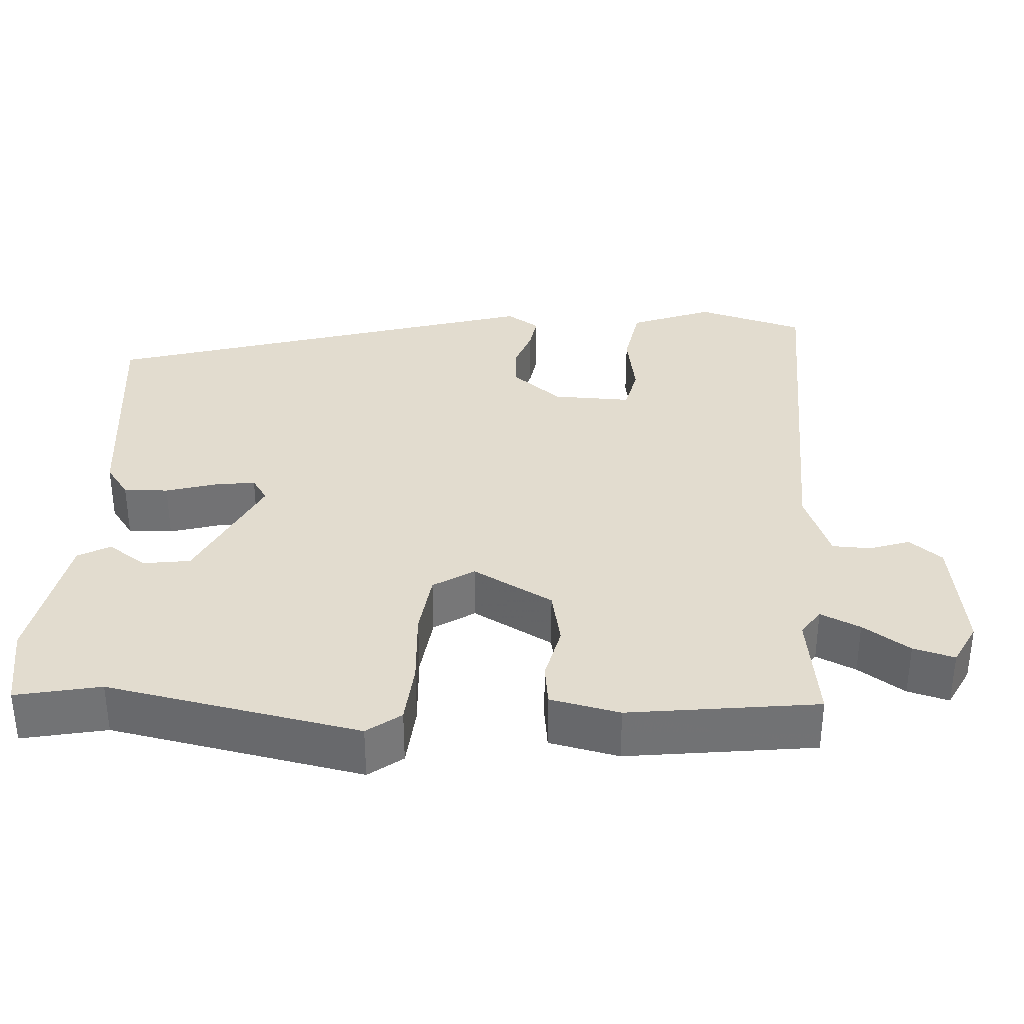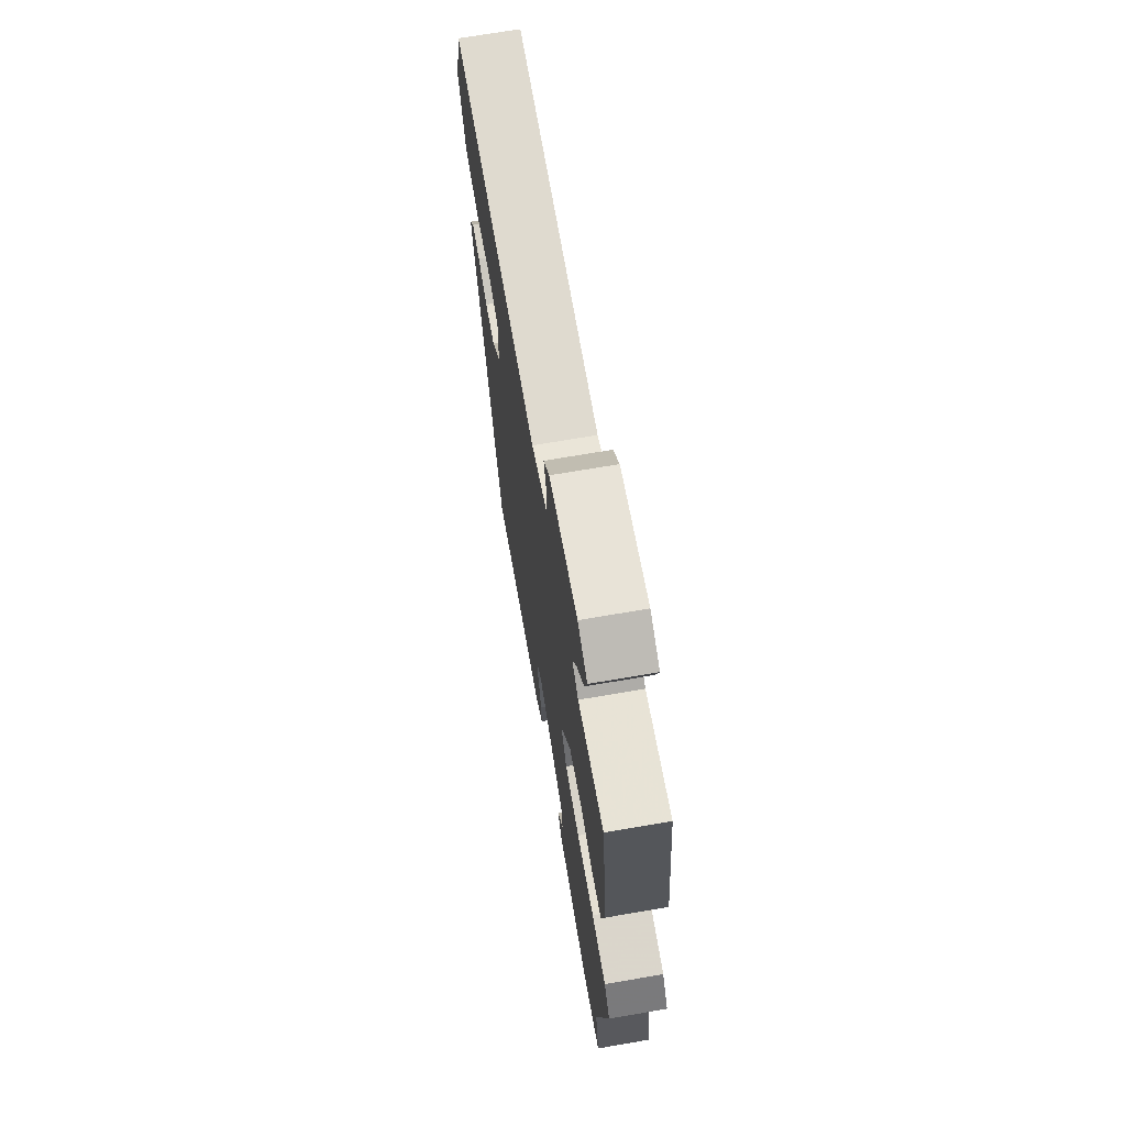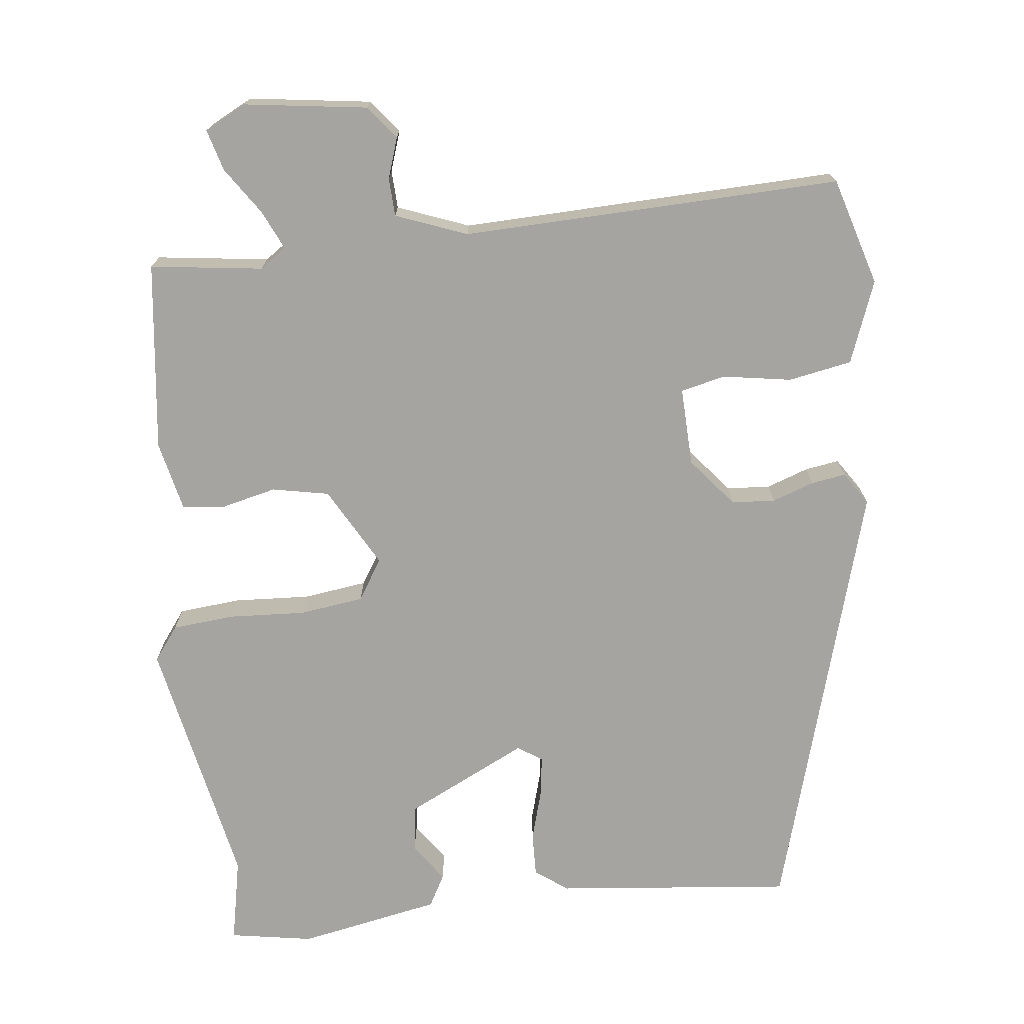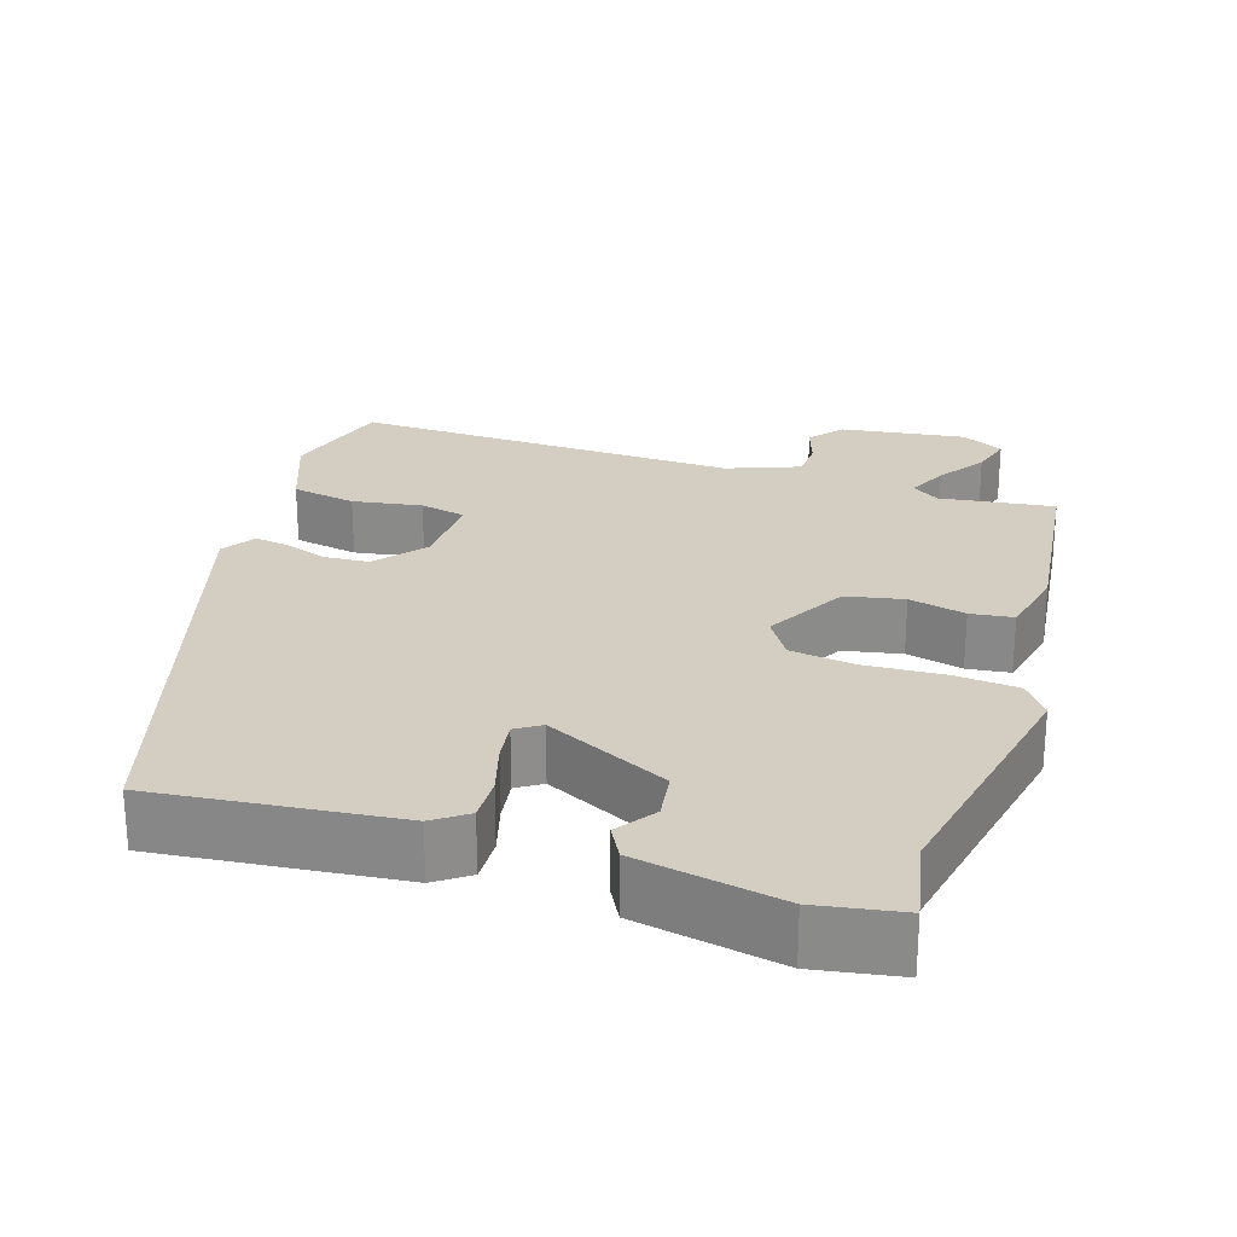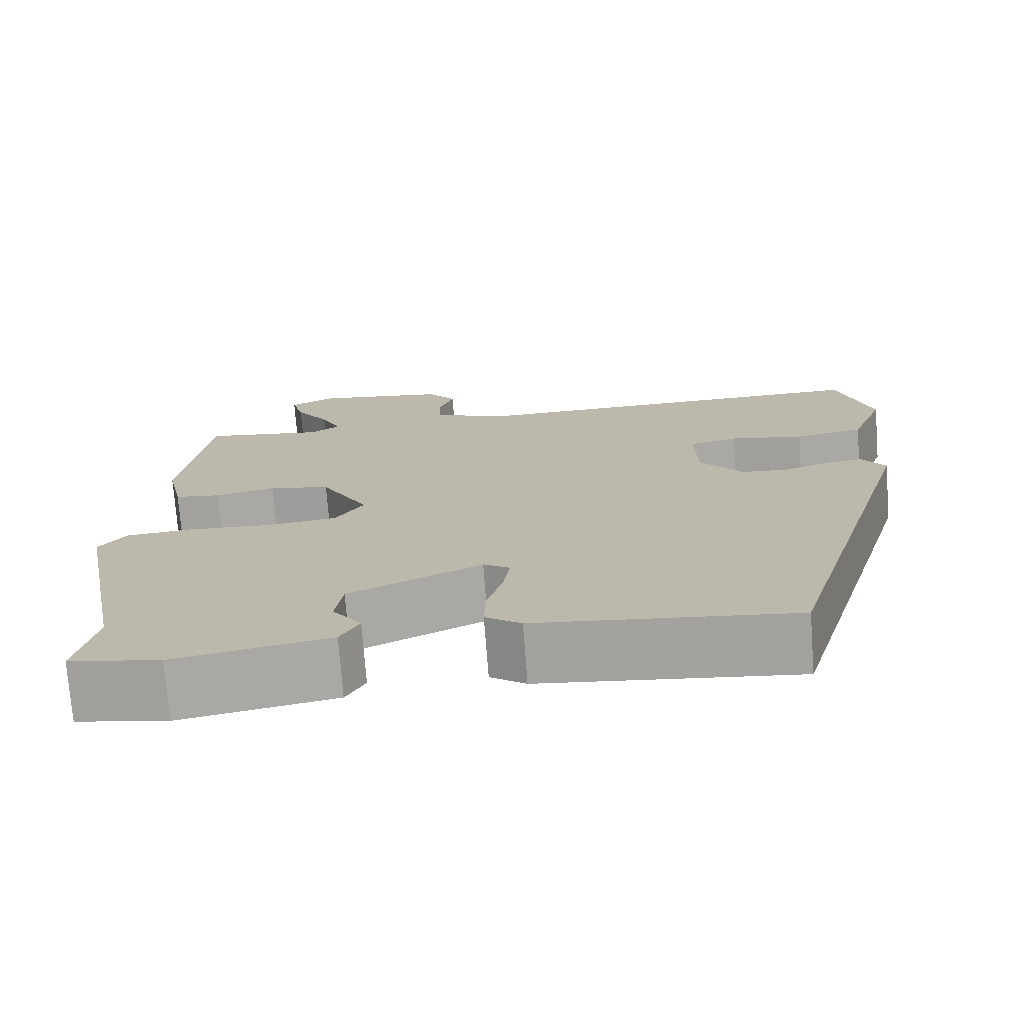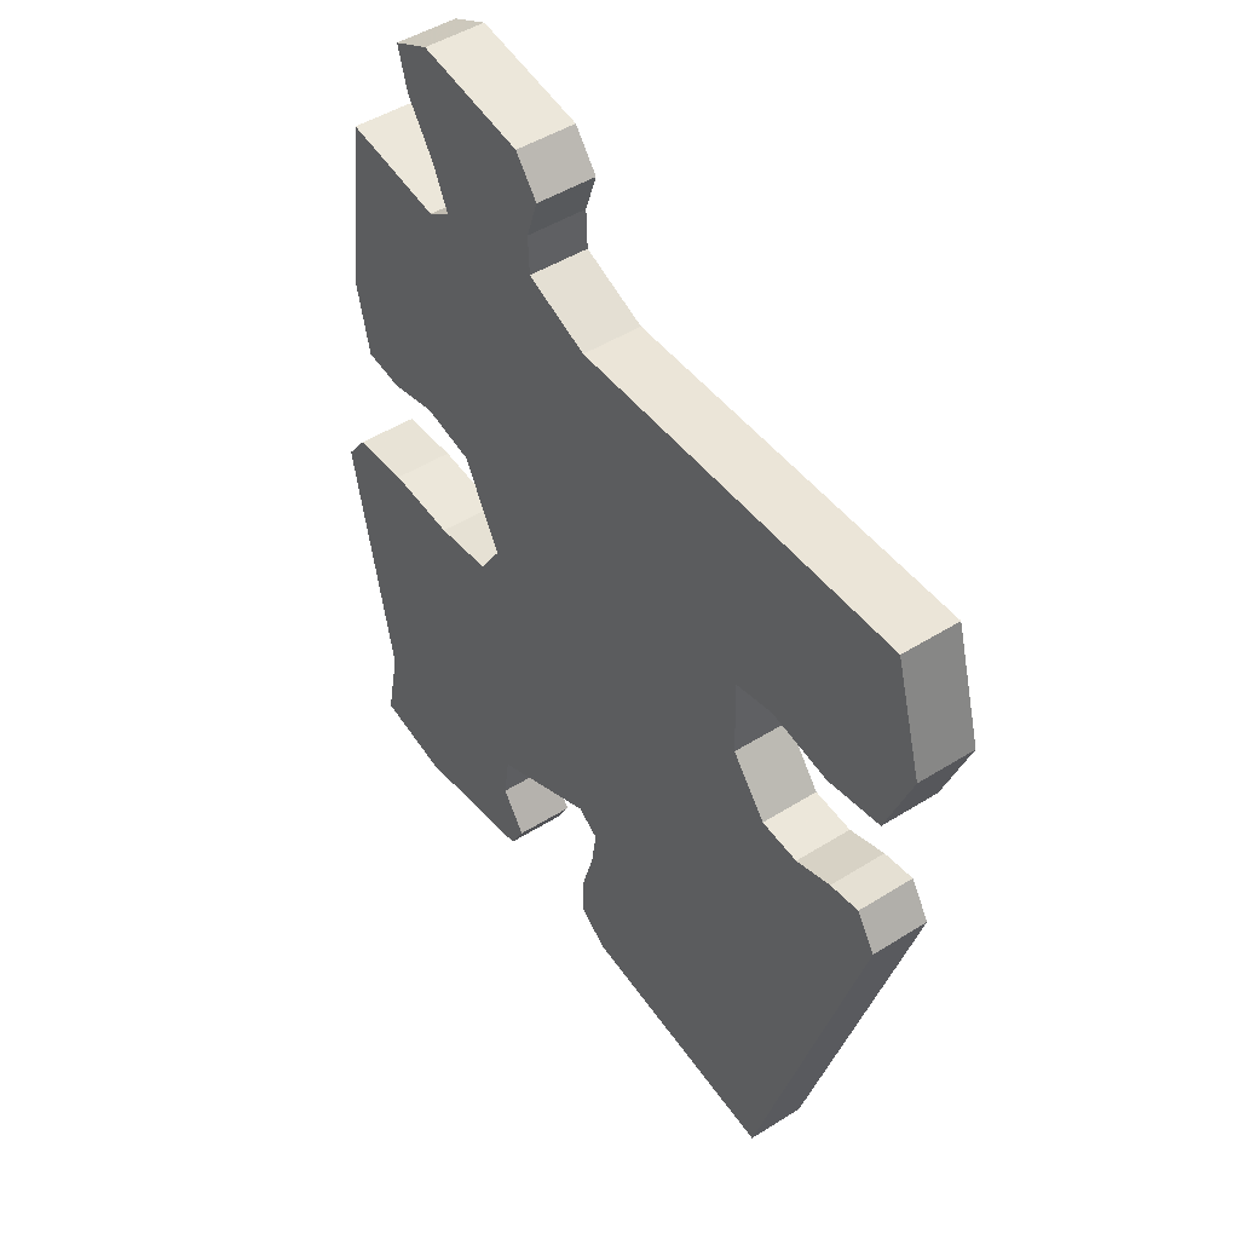
<metadata>
{"format":"obj","ext":"obj","renderer":"f3d","projection":"perspective","resolution":1024,"background":"white","views":[{"elev":34.7,"azim":-86.6,"up":"+Y"},{"elev":69.5,"azim":-99.8,"up":"+Z"},{"elev":-73.2,"azim":6.7,"up":"+Y"},{"elev":25.2,"azim":-162.0,"up":"+Y"},{"elev":-74.2,"azim":4.3,"up":"+Z"},{"elev":48.1,"azim":54.9,"up":"+Z"}]}
</metadata>
<code>
v -0.5 0.07 -0.502
v -0.477 0.07 -0.391
v -0.542 0.07 -0.06
v -0.509 0.07 -0.016
v -0.427 0.07 -0.009
v -0.327 0.07 -0.015
v -0.243 0.07 -0.004
v -0.209 0.07 0.049
v -0.267 0.07 0.154
v -0.341 0.07 0.169
v -0.414 0.07 0.152
v -0.469 0.07 0.159
v -0.489 0.07 0.25
v -0.458 0.07 0.497
v -0.311 0.07 0.477
v -0.276 0.07 0.501
v -0.3 0.07 0.553
v -0.341 0.07 0.614
v -0.356 0.07 0.668
v -0.301 0.07 0.696
v -0.141 0.07 0.673
v -0.107 0.07 0.63
v -0.125 0.07 0.577
v -0.123 0.07 0.527
v -0.03 0.07 0.491
v 0.466 0.07 0.504
v 0.507 0.07 0.363
v 0.466 0.07 0.256
v 0.383 0.07 0.241
v 0.294 0.07 0.256
v 0.235 0.07 0.243
v 0.238 0.07 0.14
v 0.29 0.07 0.076
v 0.347 0.07 0.072
v 0.402 0.07 0.091
v 0.447 0.07 0.098
v 0.475 0.07 0.055
v 0.306 0.07 -0.517
v -0.003 0.07 -0.484
v -0.046 0.07 -0.453
v -0.044 0.07 -0.395
v -0.025 0.07 -0.33
v -0.017 0.07 -0.276
v -0.049 0.07 -0.255
v -0.208 0.07 -0.332
v -0.217 0.07 -0.394
v -0.182 0.07 -0.444
v -0.205 0.07 -0.486
v -0.391 0.07 -0.521
v -0.5 0 -0.502
v -0.477 0 -0.391
v -0.542 0 -0.06
v -0.509 0 -0.016
v -0.427 0 -0.009
v -0.327 0 -0.015
v -0.243 0 -0.004
v -0.209 0 0.049
v -0.267 0 0.154
v -0.341 0 0.169
v -0.414 0 0.152
v -0.469 0 0.159
v -0.489 0 0.25
v -0.458 0 0.497
v -0.311 0 0.477
v -0.276 0 0.501
v -0.3 0 0.553
v -0.341 0 0.614
v -0.356 0 0.668
v -0.301 0 0.696
v -0.141 0 0.673
v -0.107 0 0.63
v -0.125 0 0.577
v -0.123 0 0.527
v -0.03 0 0.491
v 0.466 0 0.504
v 0.507 0 0.363
v 0.466 0 0.256
v 0.383 0 0.241
v 0.294 0 0.256
v 0.235 0 0.243
v 0.238 0 0.14
v 0.29 0 0.076
v 0.347 0 0.072
v 0.402 0 0.091
v 0.447 0 0.098
v 0.475 0 0.055
v 0.306 0 -0.517
v -0.003 0 -0.484
v -0.046 0 -0.453
v -0.044 0 -0.395
v -0.025 0 -0.33
v -0.017 0 -0.276
v -0.049 0 -0.255
v -0.208 0 -0.332
v -0.217 0 -0.394
v -0.182 0 -0.444
v -0.205 0 -0.486
v -0.391 0 -0.521
f 49 1 2
f 48 49 2
f 47 48 2
f 46 47 2
f 4 5 6
f 3 4 6
f 2 3 6
f 46 2 6
f 45 46 6
f 44 45 6 7
f 43 44 7 8
f 40 41 42
f 39 40 42
f 38 39 42
f 37 38 42
f 36 37 42
f 35 36 42
f 34 35 42
f 33 34 42 43
f 43 8 9
f 33 43 9
f 32 33 9
f 28 29 30
f 27 28 30
f 26 27 30
f 25 26 30
f 24 25 30 31
f 21 22 23
f 20 21 23
f 19 20 23
f 18 19 23
f 17 18 23
f 16 17 23 24
f 32 9 10
f 31 32 10
f 24 31 10
f 16 24 10
f 15 16 10
f 13 14 15
f 12 13 15
f 11 12 15
f 10 11 15
f 51 50 98
f 51 98 97
f 51 97 96
f 51 96 95
f 55 54 53
f 55 53 52
f 55 52 51
f 55 51 95
f 55 95 94
f 56 55 94 93
f 57 56 93 92
f 91 90 89
f 91 89 88
f 91 88 87
f 91 87 86
f 91 86 85
f 91 85 84
f 91 84 83
f 92 91 83 82
f 58 57 92
f 58 92 82
f 58 82 81
f 79 78 77
f 79 77 76
f 79 76 75
f 79 75 74
f 80 79 74 73
f 72 71 70
f 72 70 69
f 72 69 68
f 72 68 67
f 72 67 66
f 73 72 66 65
f 59 58 81
f 59 81 80
f 59 80 73
f 59 73 65
f 59 65 64
f 64 63 62
f 64 62 61
f 64 61 60
f 64 60 59
f 1 50 51 2
f 2 51 52 3
f 3 52 53 4
f 4 53 54 5
f 5 54 55 6
f 6 55 56 7
f 7 56 57 8
f 8 57 58 9
f 9 58 59 10
f 10 59 60 11
f 11 60 61 12
f 12 61 62 13
f 13 62 63 14
f 14 63 64 15
f 15 64 65 16
f 16 65 66 17
f 17 66 67 18
f 18 67 68 19
f 19 68 69 20
f 20 69 70 21
f 21 70 71 22
f 22 71 72 23
f 23 72 73 24
f 24 73 74 25
f 25 74 75 26
f 26 75 76 27
f 27 76 77 28
f 28 77 78 29
f 29 78 79 30
f 30 79 80 31
f 31 80 81 32
f 32 81 82 33
f 33 82 83 34
f 34 83 84 35
f 35 84 85 36
f 36 85 86 37
f 37 86 87 38
f 38 87 88 39
f 39 88 89 40
f 40 89 90 41
f 41 90 91 42
f 42 91 92 43
f 43 92 93 44
f 44 93 94 45
f 45 94 95 46
f 46 95 96 47
f 47 96 97 48
f 48 97 98 49
f 49 98 50 1

</code>
